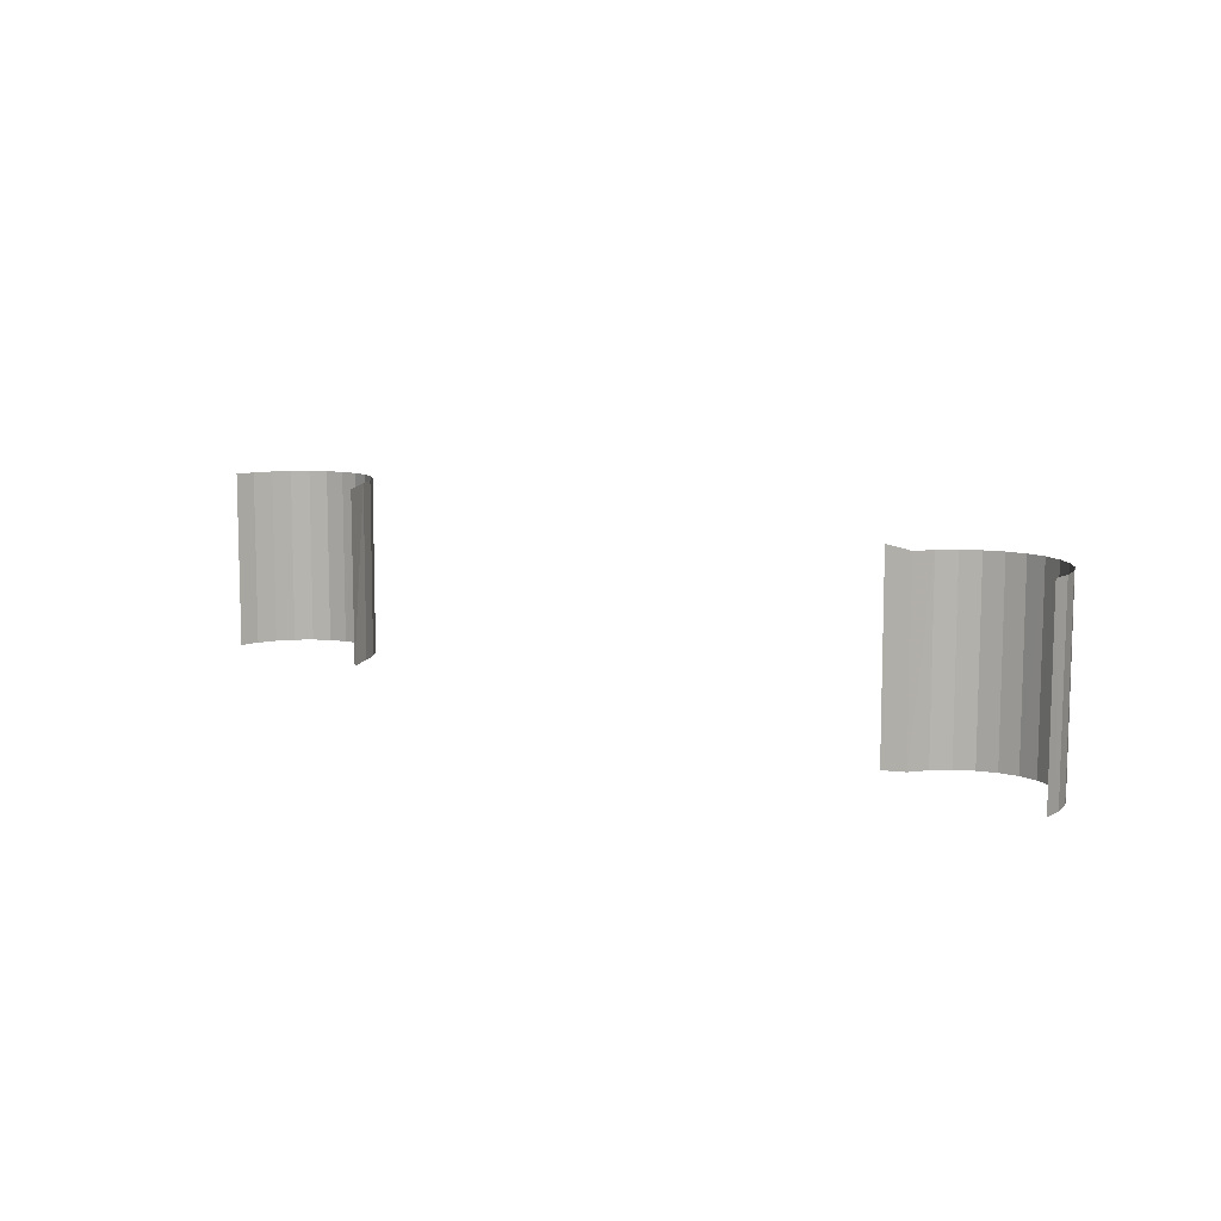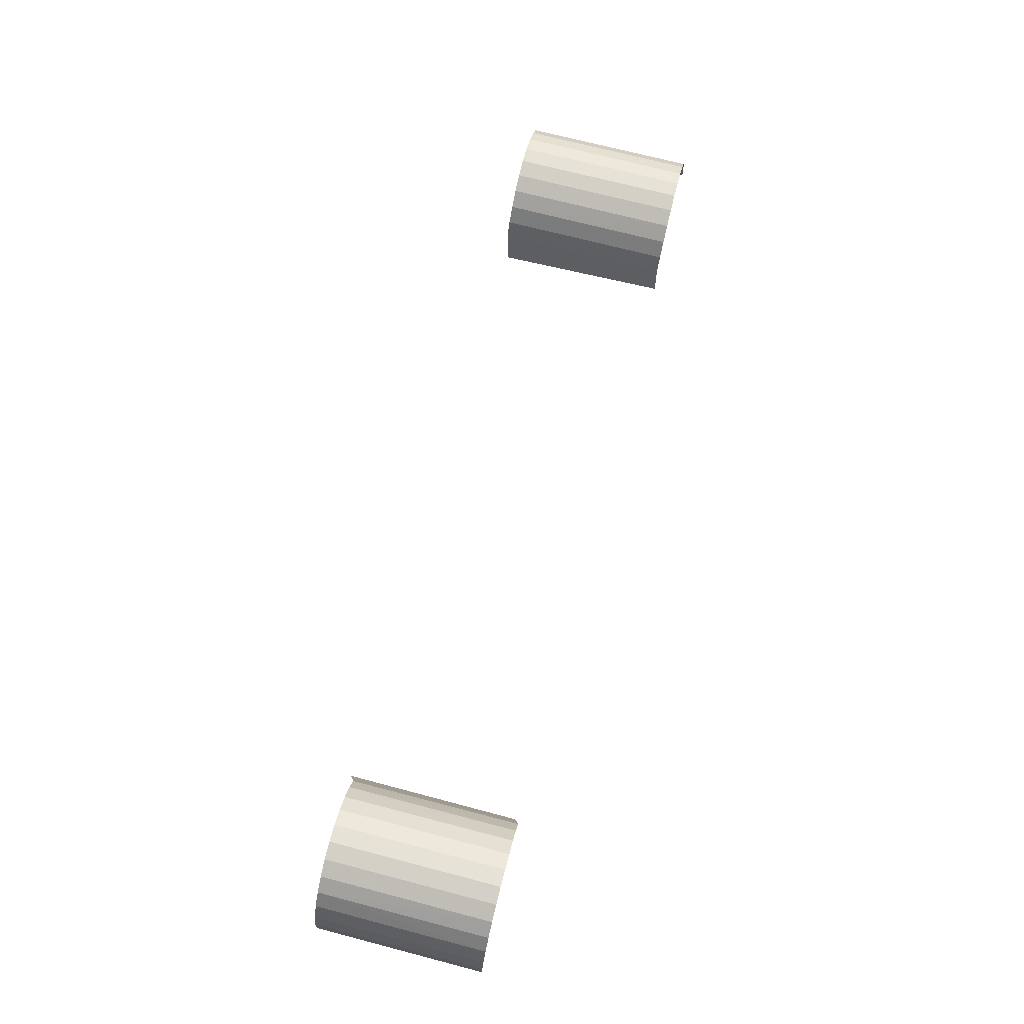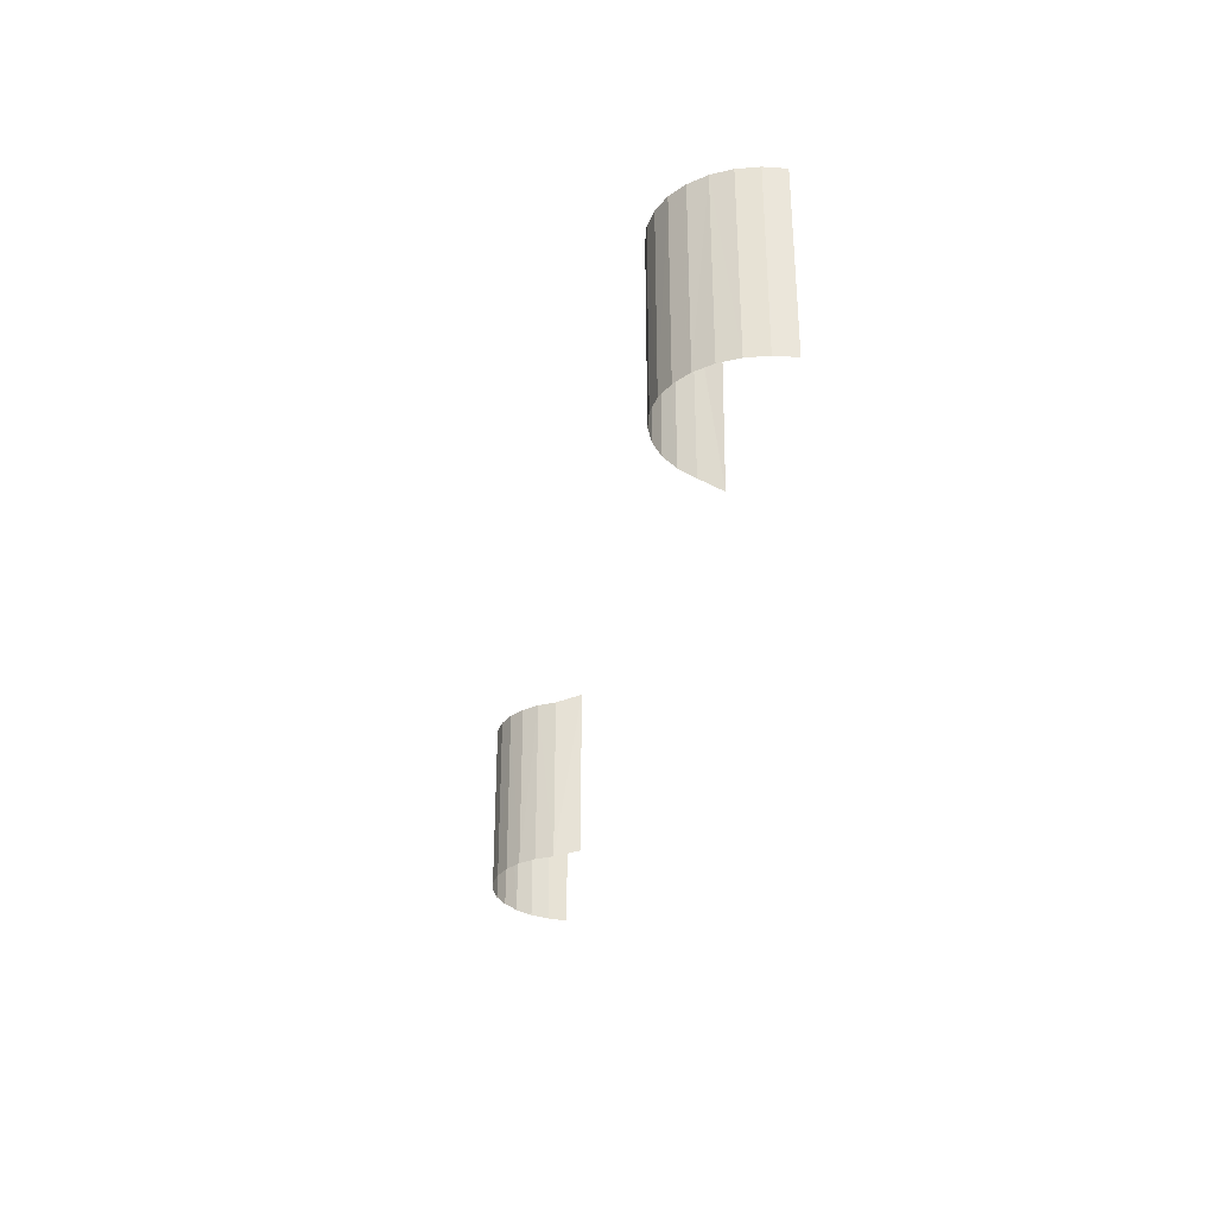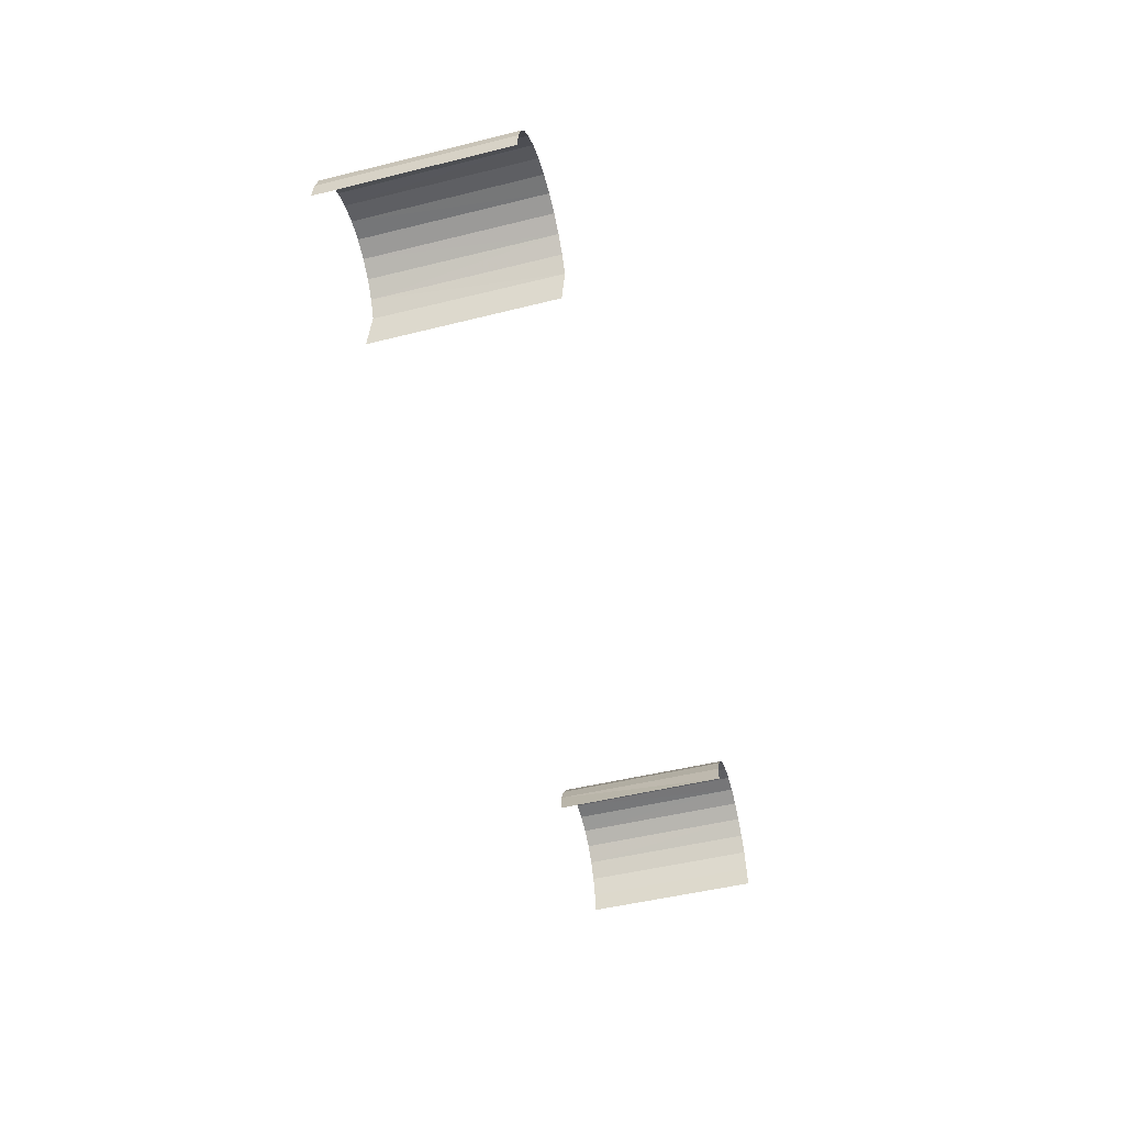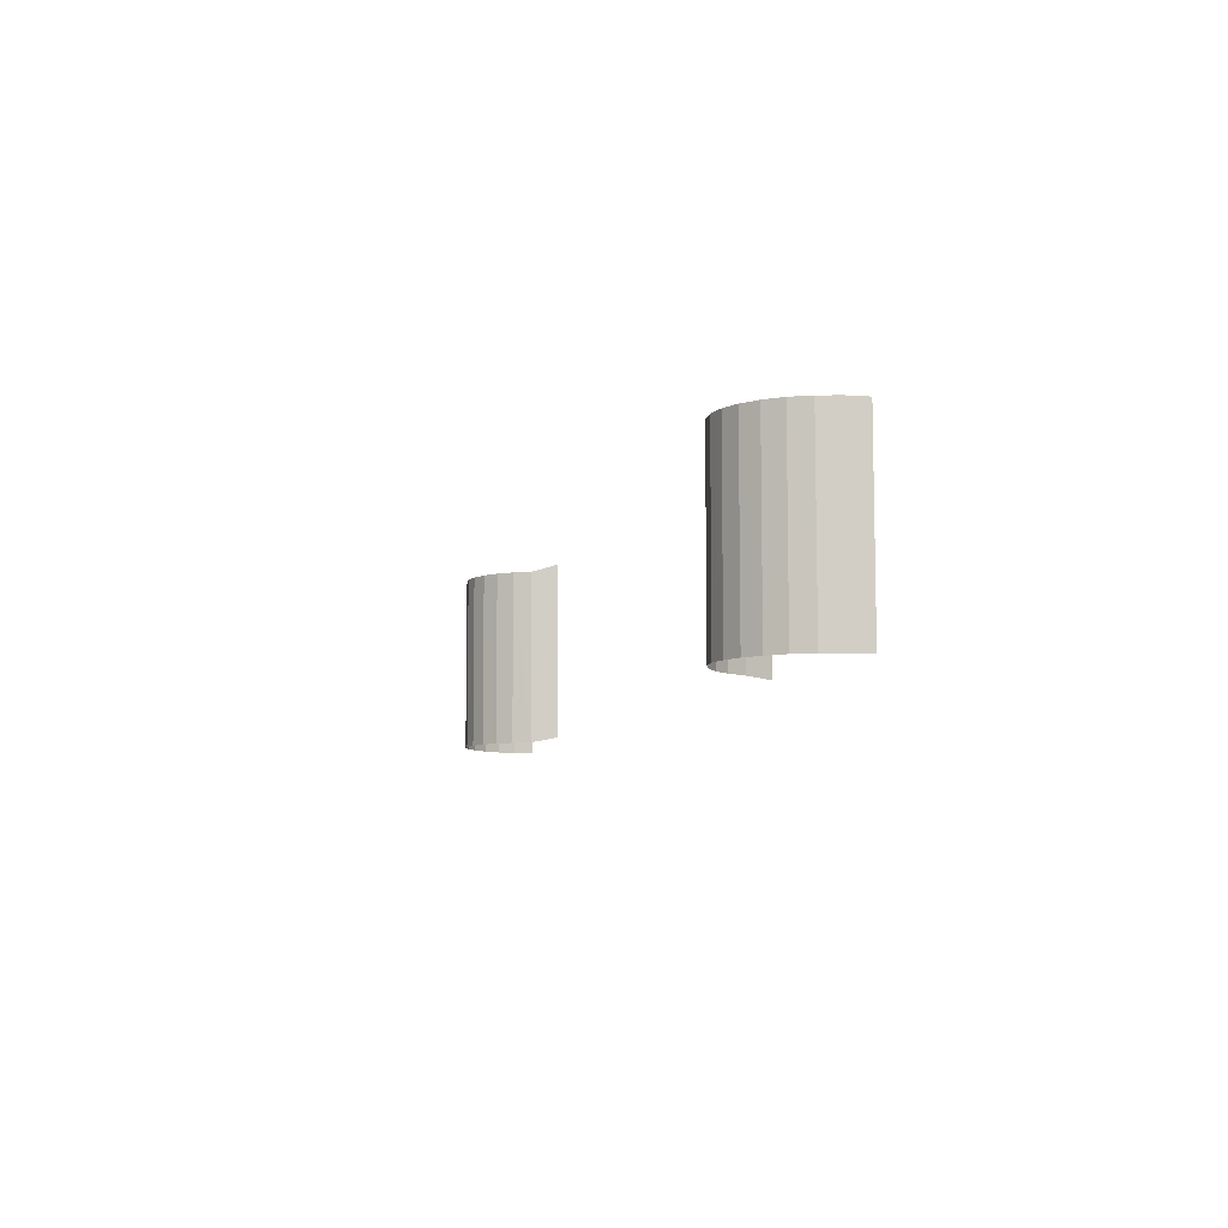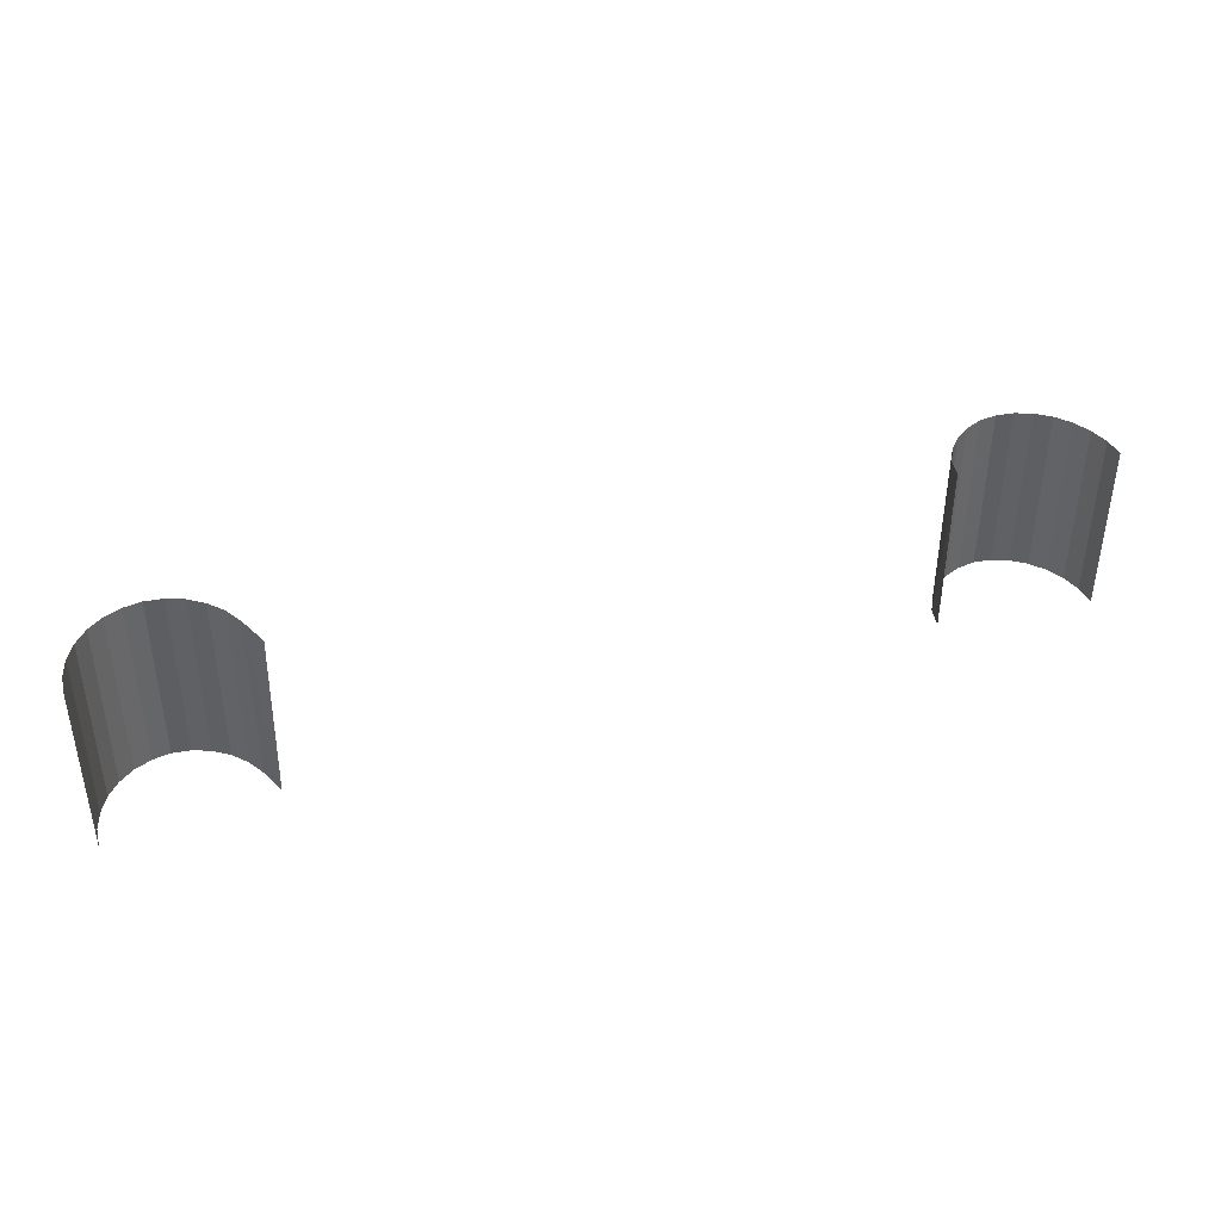
<metadata>
{"format":"obj","ext":"obj","renderer":"f3d","projection":"perspective","resolution":1024,"background":"white","views":[{"elev":9.7,"azim":42.6,"up":"+Z"},{"elev":71.8,"azim":104.7,"up":"+Y"},{"elev":-32.2,"azim":-100.7,"up":"+Z"},{"elev":-49.5,"azim":105.4,"up":"+Y"},{"elev":-7.5,"azim":-106.3,"up":"+Z"},{"elev":41.1,"azim":-20.0,"up":"+Z"}]}
</metadata>
<code>
v 0.3206 0.4086 -0.5857
v 0.3473 0.4232 -0.5859
v -0.2364 0.3619 -0.7318
v 0.31 0.3966 -0.5856
v 0.4289 0.3494 -0.5865
v -0.3338 0.4176 -0.5806
v -0.2763 0.4177 -0.7301
v 0.4272 0.3663 -0.5866
v 0.3908 0.4176 -0.7353
v -0.2531 0.3967 -0.7303
v -0.3648 0.3824 -0.5803
v -0.2903 0.4233 -0.73
v 0.414 0.3967 -0.7356
v -0.3196 0.4232 -0.5806
v 0.4034 0.4085 -0.7355
v -0.2451 0.3823 -0.7304
v 0.3022 0.3822 -0.5855
v -0.3569 0.3967 -0.5804
v -0.276 0.4177 -0.581
v 0.3767 0.4233 -0.7352
v 0.4219 0.3823 -0.7357
v -0.3053 0.4253 -0.7298
v 0.3618 0.4252 -0.7351
v -0.3702 0.3663 -0.7294
v 0.2953 0.3605 -0.5793
v -0.3719 0.3494 -0.7295
v 0.4222 0.3823 -0.5866
v 0.3333 0.4176 -0.5858
v 0.3202 0.4086 -0.7348
v -0.2636 0.4086 -0.7303
v -0.3698 0.3663 -0.5803
v 0.4268 0.3663 -0.7356
v -0.3652 0.3823 -0.7294
v 0.3911 0.4176 -0.5863
v -0.2633 0.4087 -0.5812
v -0.32 0.4232 -0.7298
v -0.2341 0.3597 -0.5842
v 0.2955 0.3604 -0.7304
v -0.2527 0.3967 -0.5812
v -0.29 0.4233 -0.5809
v -0.3573 0.3967 -0.7294
v 0.4038 0.4087 -0.5864
v 0.3018 0.3823 -0.7347
v -0.3468 0.4087 -0.7296
v 0.3771 0.4232 -0.5861
v -0.2448 0.3823 -0.5813
v 0.4143 0.3967 -0.5864
v 0.3098 0.3967 -0.7347
v 0.3469 0.4231 -0.7351
v -0.3341 0.4176 -0.7297
v 0.3622 0.4252 -0.586
v -0.3049 0.4253 -0.5808
v 0.4286 0.3494 -0.7356
v -0.3715 0.3494 -0.5804
v -0.3464 0.4086 -0.5806
v 0.3329 0.4176 -0.735
f 49 23 51
f 51 23 45
f 23 20 45
f 45 20 9
f 40 52 22
f 22 52 36
f 52 14 36
f 36 14 6
f 56 49 28
f 28 49 2
f 49 51 2
f 1 4 29
f 29 4 48
f 4 43 48
f 8 27 32
f 32 27 21
f 27 13 21
f 19 40 7
f 7 40 12
f 40 22 12
f 30 10 35
f 35 10 39
f 10 46 39
f 24 33 31
f 31 33 11
f 33 18 11
f 1 29 28
f 28 29 56
f 4 17 43
f 43 17 25
f 53 5 32
f 32 5 8
f 15 42 9
f 9 42 34
f 27 47 13
f 13 47 42
f 30 35 7
f 7 35 19
f 10 16 46
f 46 16 3
f 54 26 31
f 31 26 24
f 55 44 6
f 6 44 50
f 33 41 18
f 18 41 44
f 25 38 43
f 42 15 13
f 45 9 34
f 3 37 46
f 44 55 18
f 36 6 50

</code>
